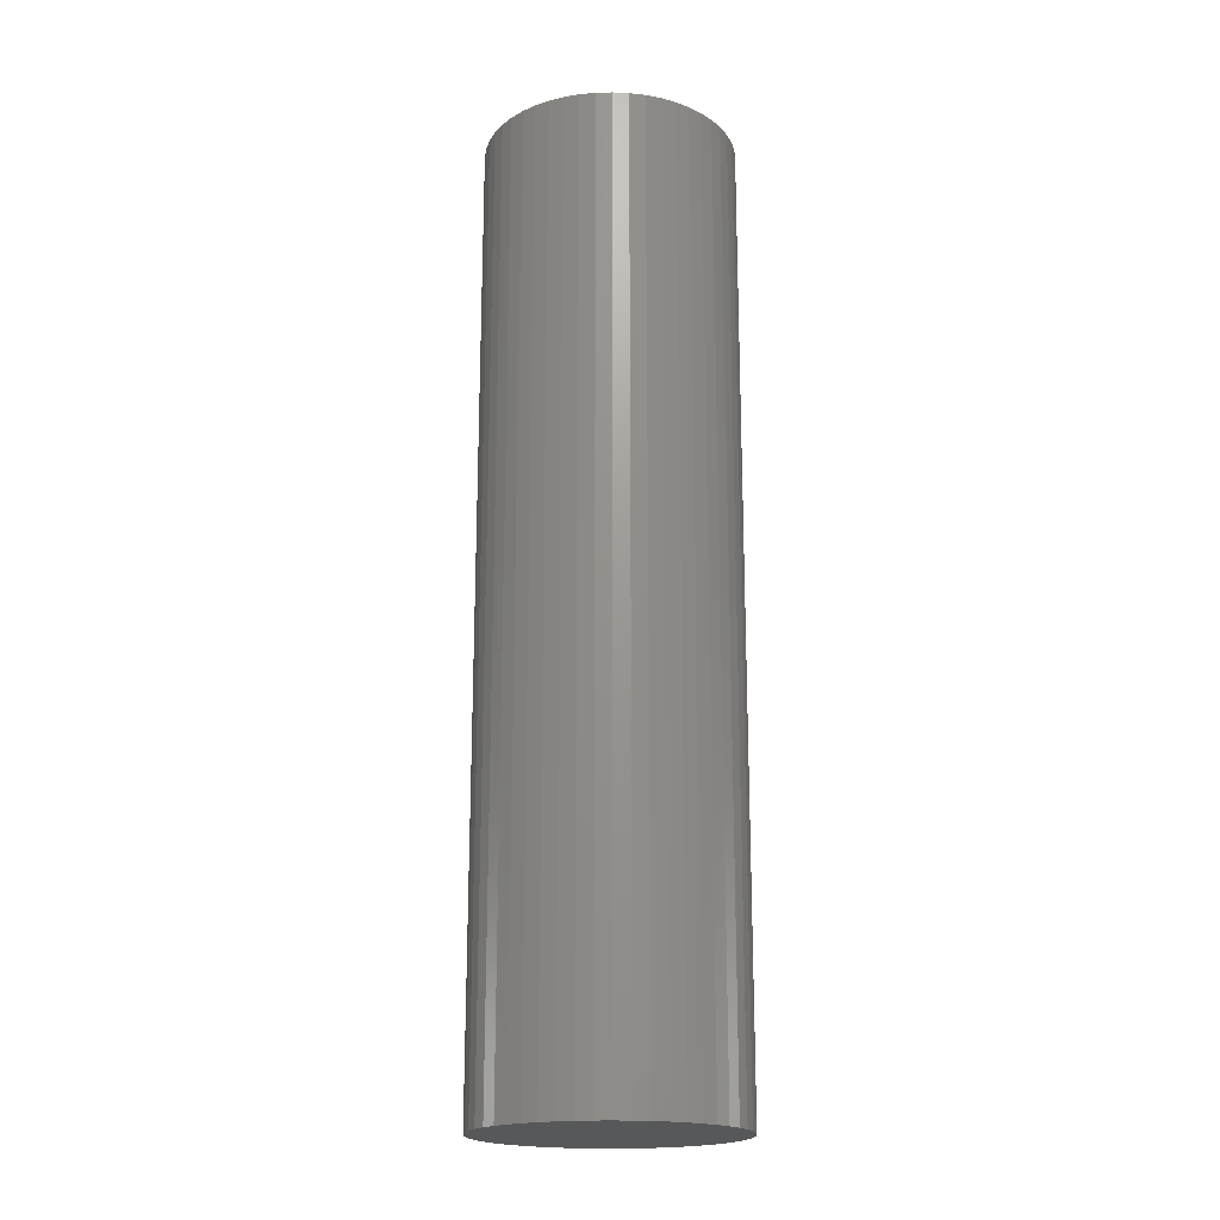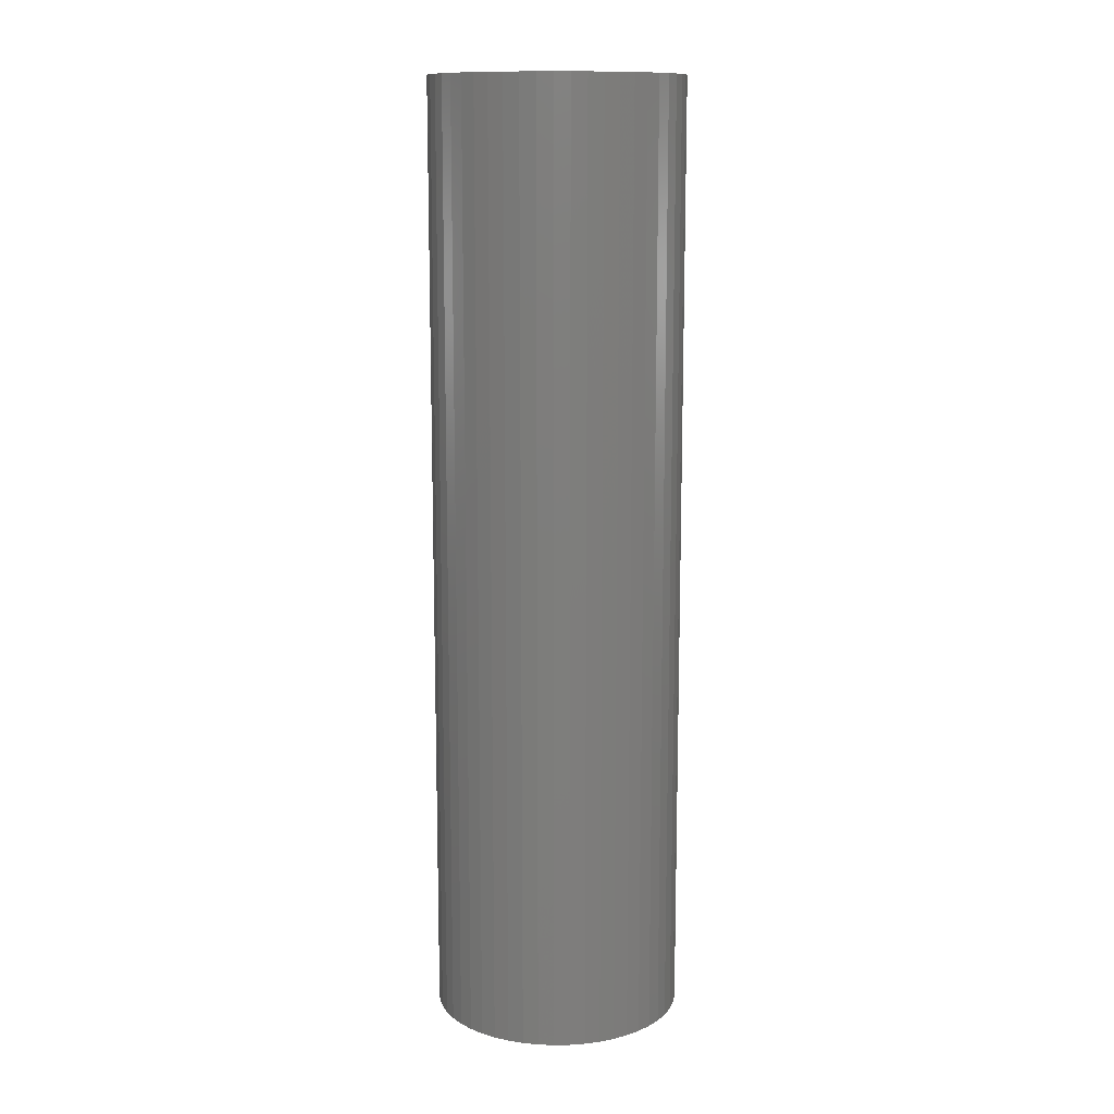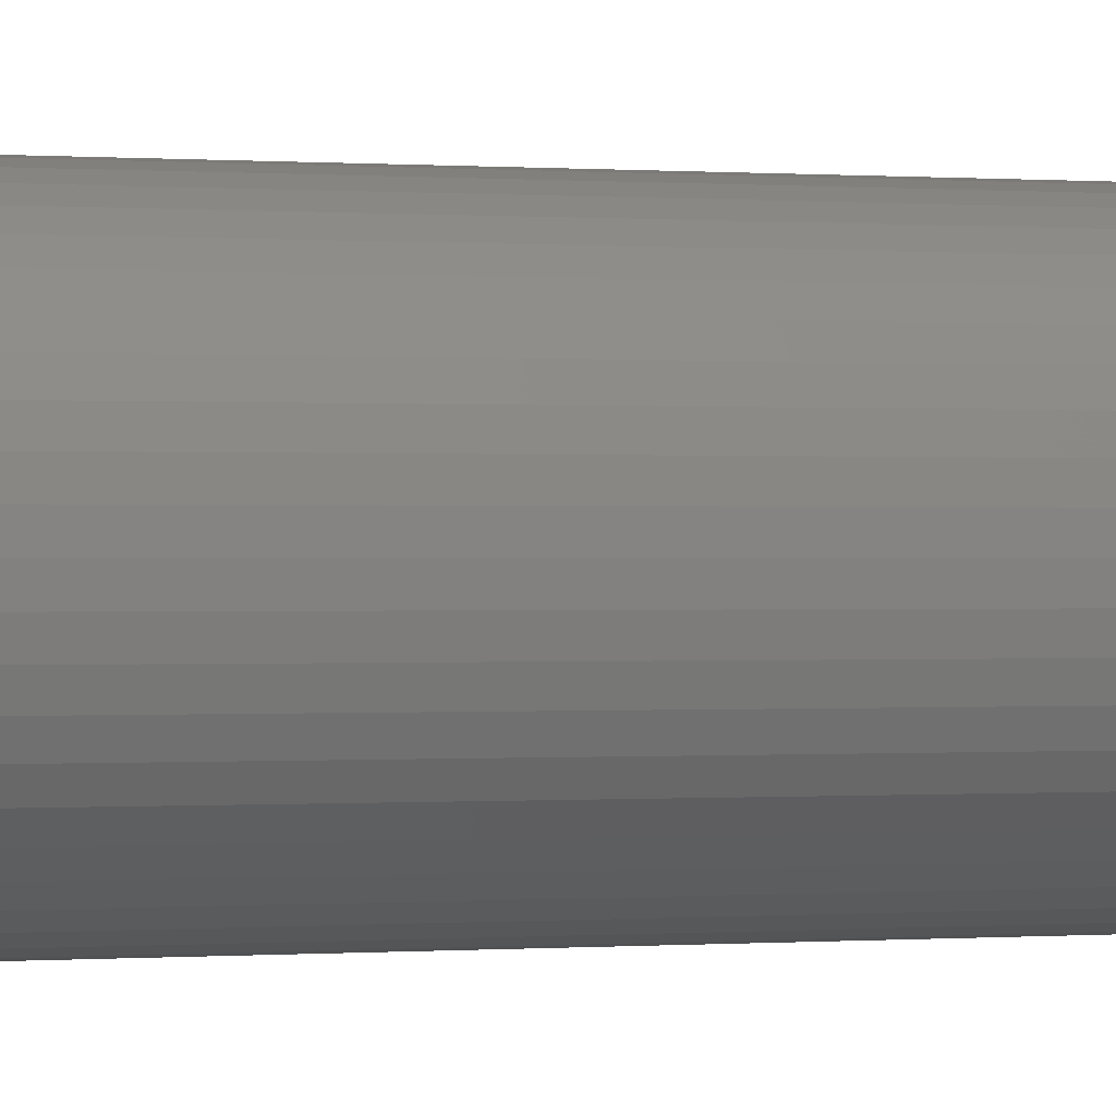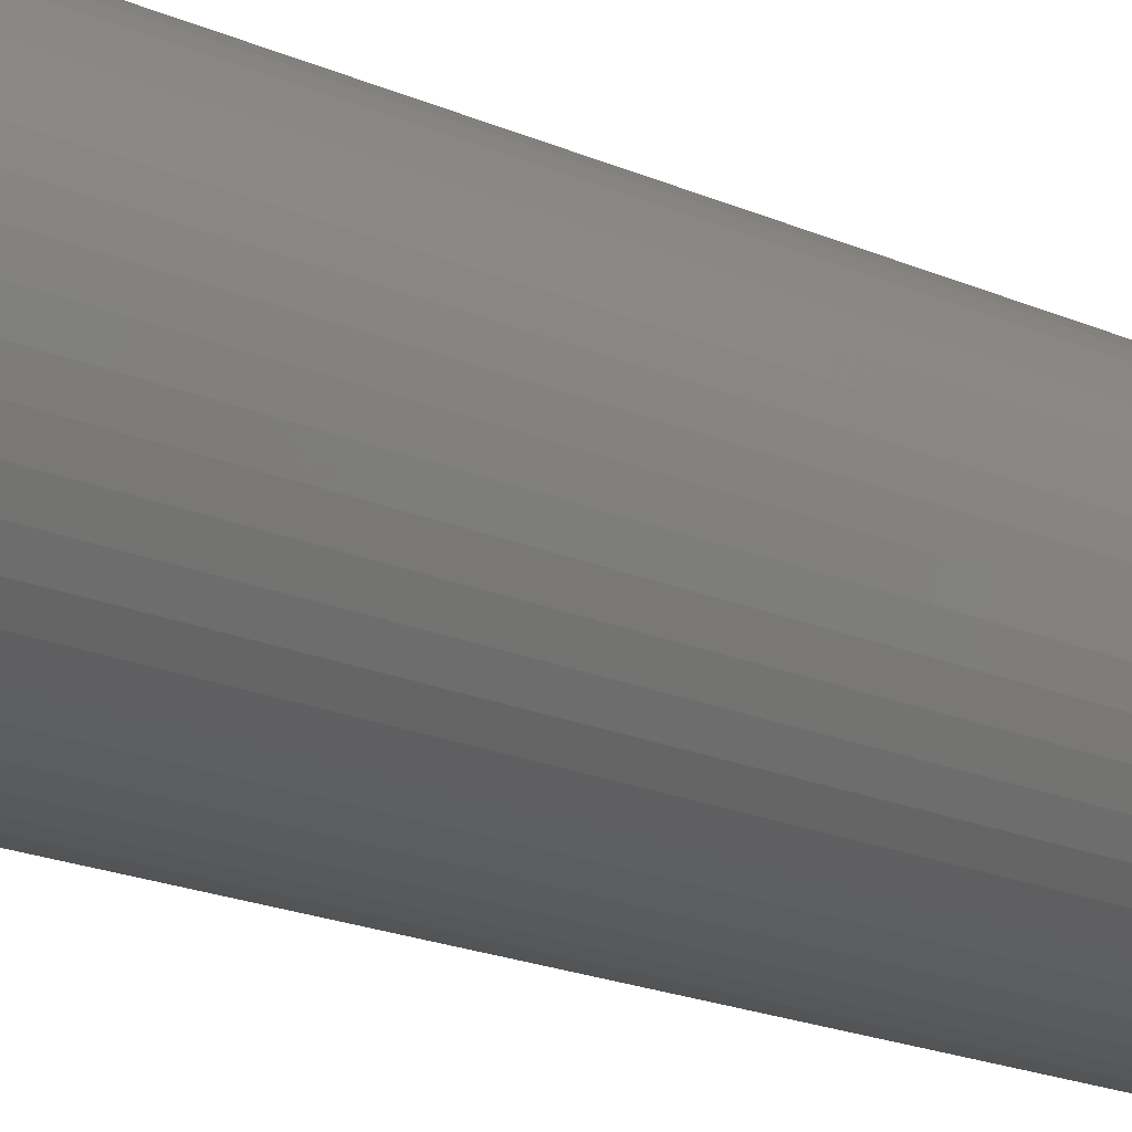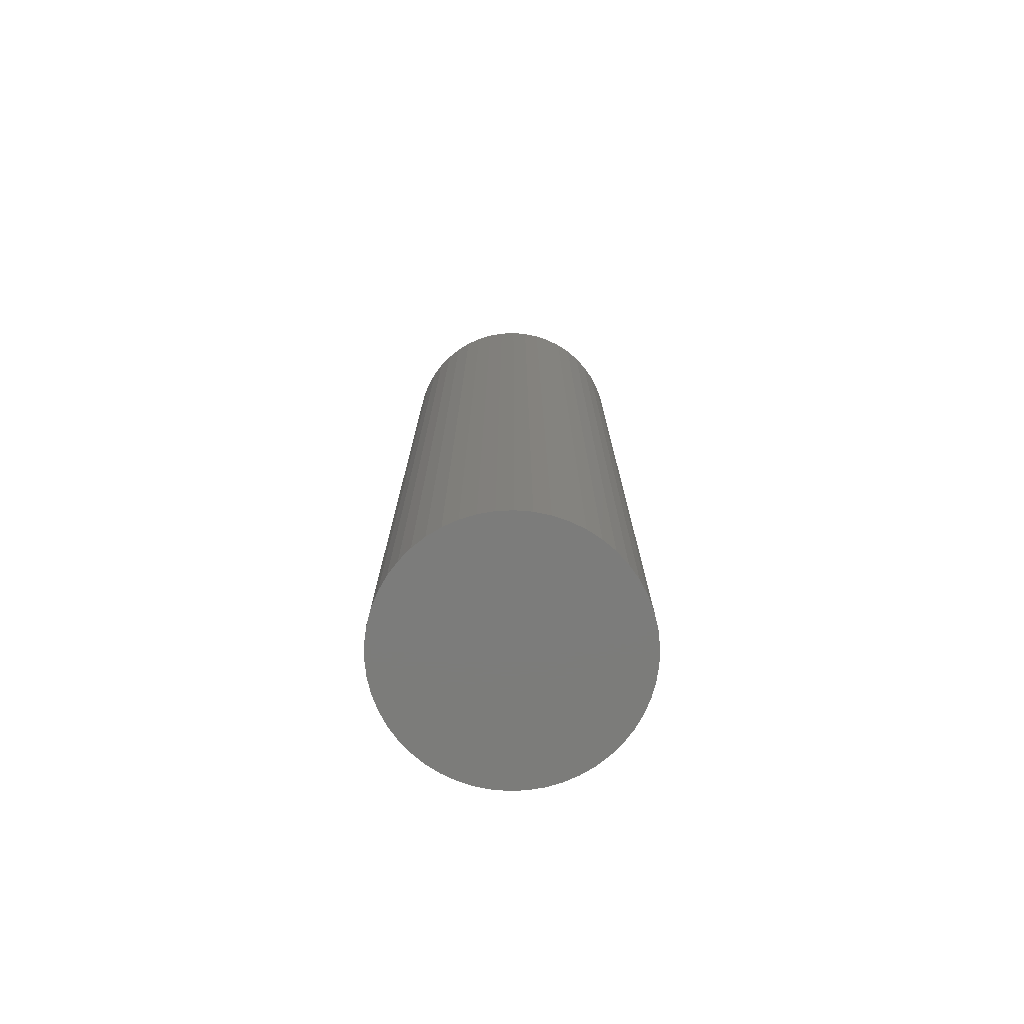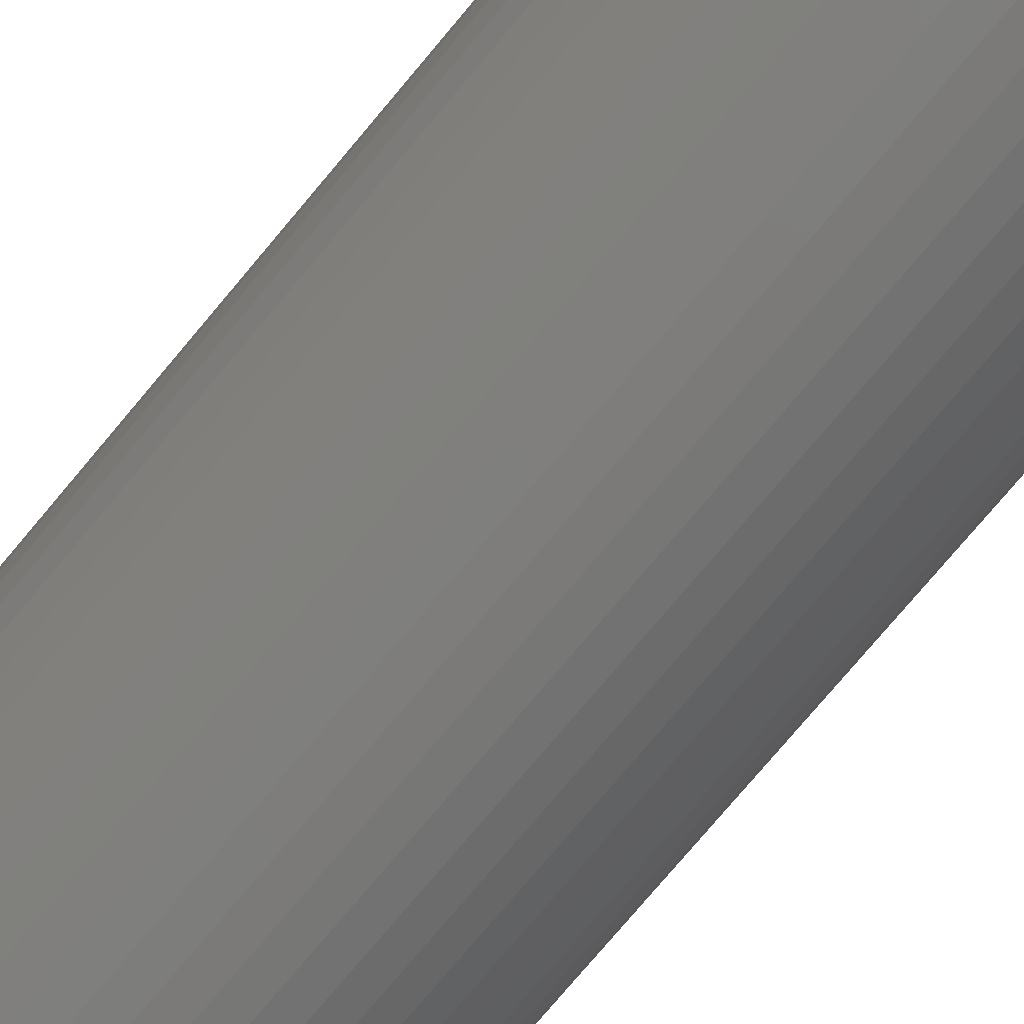
<metadata>
{"format":"stl","ext":"stl","renderer":"f3d","projection":"perspective","resolution":1024,"background":"white","views":[{"elev":-19.3,"azim":-127.1,"up":"+Z"},{"elev":12.4,"azim":91.5,"up":"+Z"},{"elev":0.0,"azim":69.4,"up":"+Y"},{"elev":-17.1,"azim":46.8,"up":"+Y"},{"elev":-75.4,"azim":-4.5,"up":"+Z"},{"elev":-73.6,"azim":140.4,"up":"+Y"}]}
</metadata>
<code>
# stl→obj: 100 verts, 196 faces
v 4.35 0 16.5
v 4.316 0.5452 -16.5
v 4.316 0.5452 16.5
v 4.35 0 -16.5
v -4.35 0 -16.5
v -4.316 0.5452 16.5
v -4.316 0.5452 -16.5
v -4.35 0 16.5
v 0.2731 4.341 -16.5
v -0.2731 4.341 16.5
v 0.2731 4.341 16.5
v -0.2731 4.341 -16.5
v 4.316 -0.5452 16.5
v 4.213 1.082 16.5
v 4.213 -1.082 16.5
v 4.045 1.601 16.5
v 4.045 -1.601 16.5
v 3.812 2.096 16.5
v 3.812 -2.096 16.5
v 3.519 2.557 16.5
v 3.519 -2.557 16.5
v 3.171 2.978 16.5
v 3.171 -2.978 16.5
v 2.773 3.352 16.5
v 2.773 -3.352 16.5
v 2.331 3.673 16.5
v 2.331 -3.673 16.5
v 1.852 3.936 16.5
v 1.852 -3.936 16.5
v 1.344 4.137 16.5
v 1.344 -4.137 16.5
v 0.8151 4.273 16.5
v 0.8151 -4.273 16.5
v 0.2731 -4.341 16.5
v -0.2731 -4.341 16.5
v -0.8151 4.273 16.5
v -0.8151 -4.273 16.5
v -1.344 4.137 16.5
v -1.344 -4.137 16.5
v -1.852 3.936 16.5
v -1.852 -3.936 16.5
v -2.331 3.673 16.5
v -2.331 -3.673 16.5
v -2.773 3.352 16.5
v -2.773 -3.352 16.5
v -3.171 2.978 16.5
v -3.171 -2.978 16.5
v -3.519 2.557 16.5
v -3.519 -2.557 16.5
v -3.812 2.096 16.5
v -3.812 -2.096 16.5
v -4.045 1.601 16.5
v -4.045 -1.601 16.5
v -4.213 1.082 16.5
v -4.213 -1.082 16.5
v -4.316 -0.5452 16.5
v 3.171 2.978 -16.5
v 2.773 3.352 -16.5
v 4.316 -0.5452 -16.5
v 4.213 -1.082 -16.5
v 4.213 1.082 -16.5
v 4.045 -1.601 -16.5
v 4.045 1.601 -16.5
v 3.812 -2.096 -16.5
v 3.812 2.096 -16.5
v 3.519 -2.557 -16.5
v 3.519 2.557 -16.5
v 3.171 -2.978 -16.5
v 2.773 -3.352 -16.5
v 2.331 -3.673 -16.5
v 2.331 3.673 -16.5
v 1.852 -3.936 -16.5
v 1.852 3.936 -16.5
v 1.344 -4.137 -16.5
v 1.344 4.137 -16.5
v 0.8151 -4.273 -16.5
v 0.8151 4.273 -16.5
v 0.2731 -4.341 -16.5
v -0.2731 -4.341 -16.5
v -0.8151 -4.273 -16.5
v -0.8151 4.273 -16.5
v -1.344 -4.137 -16.5
v -1.344 4.137 -16.5
v -1.852 -3.936 -16.5
v -1.852 3.936 -16.5
v -2.331 -3.673 -16.5
v -2.331 3.673 -16.5
v -2.773 -3.352 -16.5
v -2.773 3.352 -16.5
v -3.171 -2.978 -16.5
v -3.171 2.978 -16.5
v -3.519 -2.557 -16.5
v -3.519 2.557 -16.5
v -3.812 -2.096 -16.5
v -3.812 2.096 -16.5
v -4.045 -1.601 -16.5
v -4.045 1.601 -16.5
v -4.213 -1.082 -16.5
v -4.213 1.082 -16.5
v -4.316 -0.5452 -16.5
f 1 2 3
f 2 1 4
f 5 6 7
f 6 5 8
f 9 10 11
f 10 9 12
f 3 13 1
f 14 13 3
f 14 15 13
f 16 15 14
f 16 17 15
f 18 17 16
f 18 19 17
f 20 19 18
f 20 21 19
f 22 21 20
f 22 23 21
f 24 23 22
f 24 25 23
f 26 25 24
f 26 27 25
f 28 27 26
f 28 29 27
f 30 29 28
f 30 31 29
f 32 31 30
f 32 33 31
f 11 33 32
f 11 34 33
f 10 34 11
f 10 35 34
f 36 35 10
f 36 37 35
f 38 37 36
f 38 39 37
f 40 39 38
f 40 41 39
f 42 41 40
f 42 43 41
f 44 43 42
f 44 45 43
f 46 45 44
f 46 47 45
f 48 47 46
f 48 49 47
f 50 49 48
f 50 51 49
f 52 51 50
f 52 53 51
f 54 53 52
f 54 55 53
f 6 55 54
f 6 56 55
f 56 6 8
f 57 24 22
f 24 57 58
f 59 2 4
f 60 2 59
f 60 61 2
f 62 61 60
f 62 63 61
f 64 63 62
f 64 65 63
f 66 65 64
f 66 67 65
f 68 67 66
f 68 57 67
f 69 57 68
f 69 58 57
f 70 58 69
f 70 71 58
f 72 71 70
f 72 73 71
f 74 73 72
f 74 75 73
f 76 75 74
f 76 77 75
f 78 77 76
f 78 9 77
f 79 9 78
f 79 12 9
f 80 12 79
f 80 81 12
f 82 81 80
f 82 83 81
f 84 83 82
f 84 85 83
f 86 85 84
f 86 87 85
f 88 87 86
f 88 89 87
f 90 89 88
f 90 91 89
f 92 91 90
f 92 93 91
f 94 93 92
f 94 95 93
f 96 95 94
f 96 97 95
f 98 97 96
f 98 99 97
f 100 99 98
f 100 7 99
f 7 100 5
f 89 46 44
f 46 89 91
f 83 40 38
f 40 83 85
f 16 65 18
f 65 16 63
f 18 67 20
f 67 18 65
f 75 32 30
f 32 75 77
f 71 28 26
f 28 71 73
f 97 50 95
f 50 97 52
f 93 46 91
f 46 93 48
f 12 36 10
f 36 12 81
f 19 62 17
f 62 19 64
f 17 60 15
f 60 17 62
f 14 63 16
f 63 14 61
f 3 61 14
f 61 3 2
f 73 30 28
f 30 73 75
f 58 26 24
f 26 58 71
f 99 52 97
f 52 99 54
f 85 42 40
f 42 85 87
f 13 4 1
f 4 13 59
f 90 45 47
f 45 90 88
f 100 8 5
f 8 100 56
f 79 34 35
f 34 79 78
f 20 57 22
f 57 20 67
f 77 11 32
f 11 77 9
f 95 48 93
f 48 95 50
f 7 54 99
f 54 7 6
f 87 44 42
f 44 87 89
f 81 38 36
f 38 81 83
f 23 66 21
f 66 23 68
f 72 27 29
f 27 72 70
f 69 23 25
f 23 69 68
f 15 59 13
f 59 15 60
f 84 39 41
f 39 84 82
f 74 29 31
f 29 74 72
f 76 31 33
f 31 76 74
f 78 33 34
f 33 78 76
f 21 64 19
f 64 21 66
f 80 35 37
f 35 80 79
f 86 41 43
f 41 86 84
f 90 49 92
f 49 90 47
f 94 53 96
f 53 94 51
f 96 55 98
f 55 96 53
f 98 56 100
f 56 98 55
f 70 25 27
f 25 70 69
f 88 43 45
f 43 88 86
f 82 37 39
f 37 82 80
f 92 51 94
f 51 92 49

</code>
